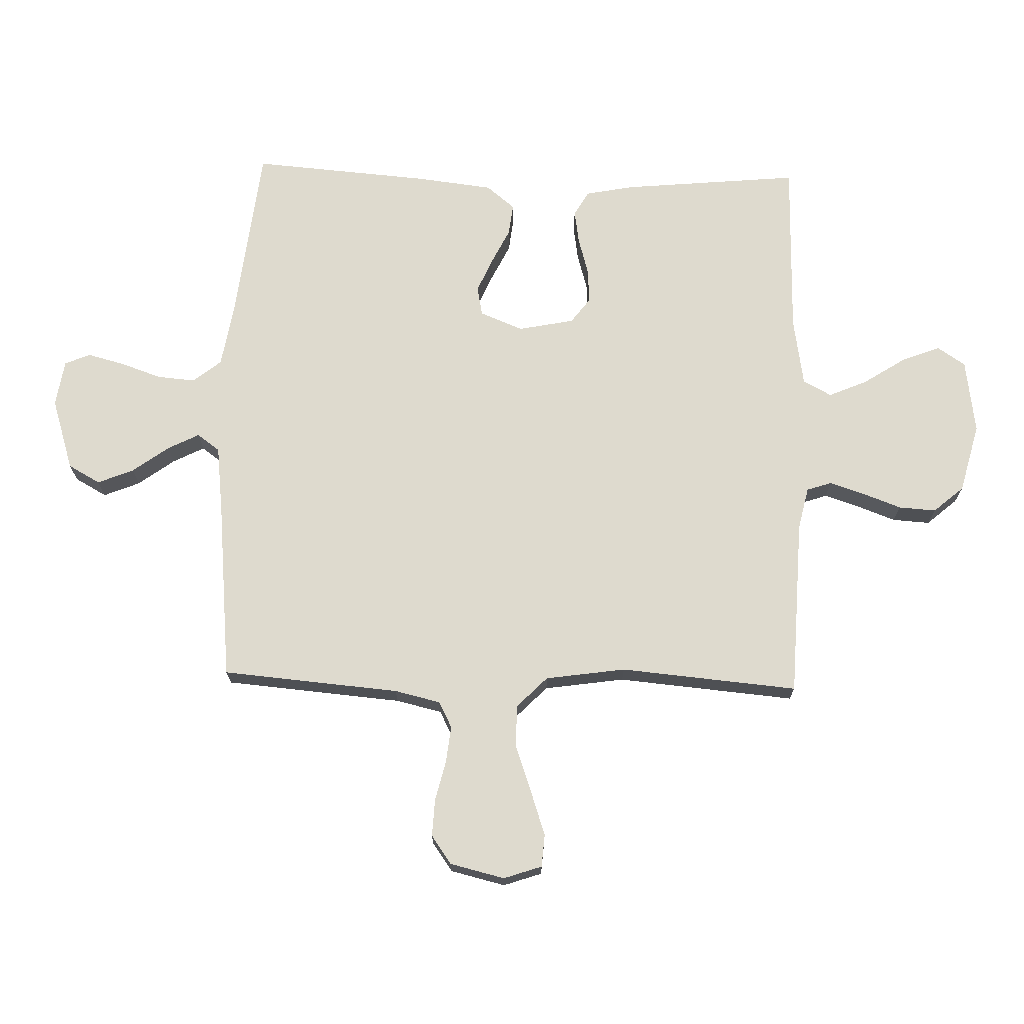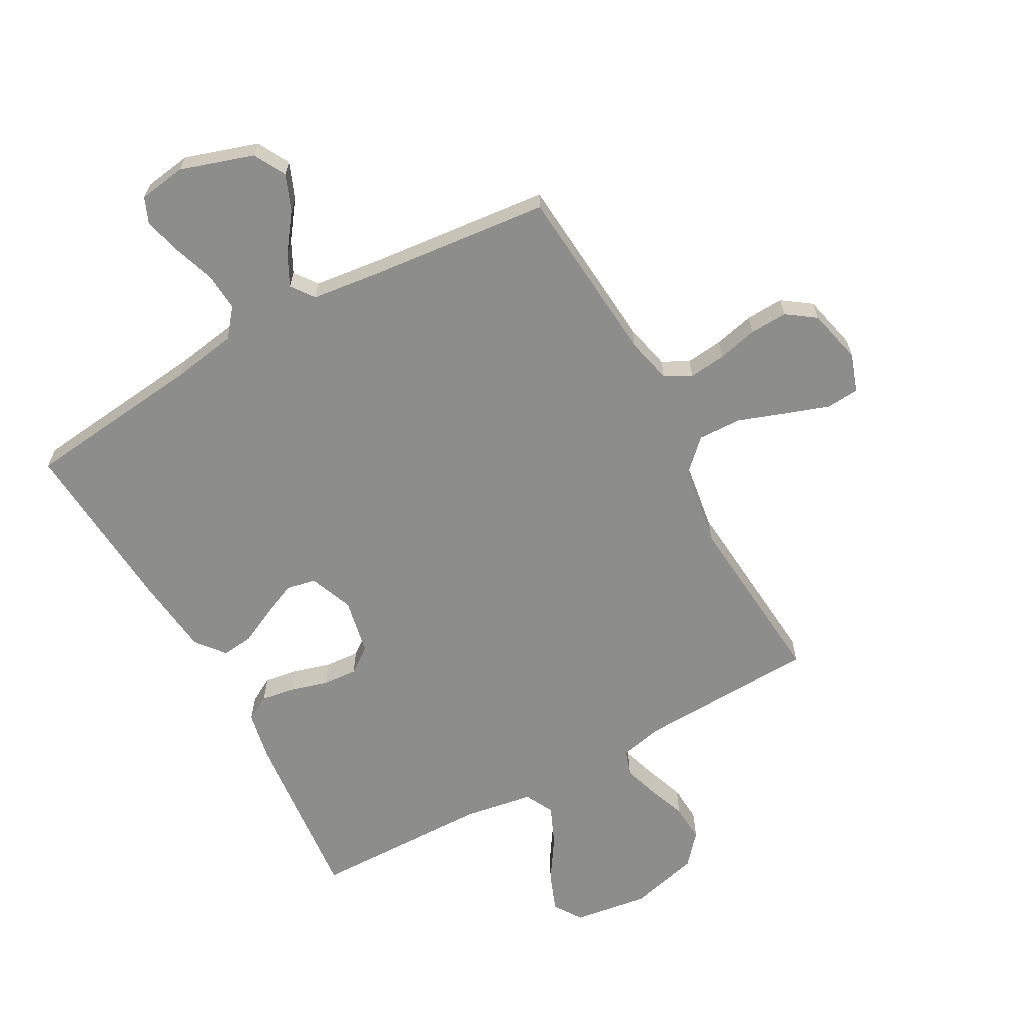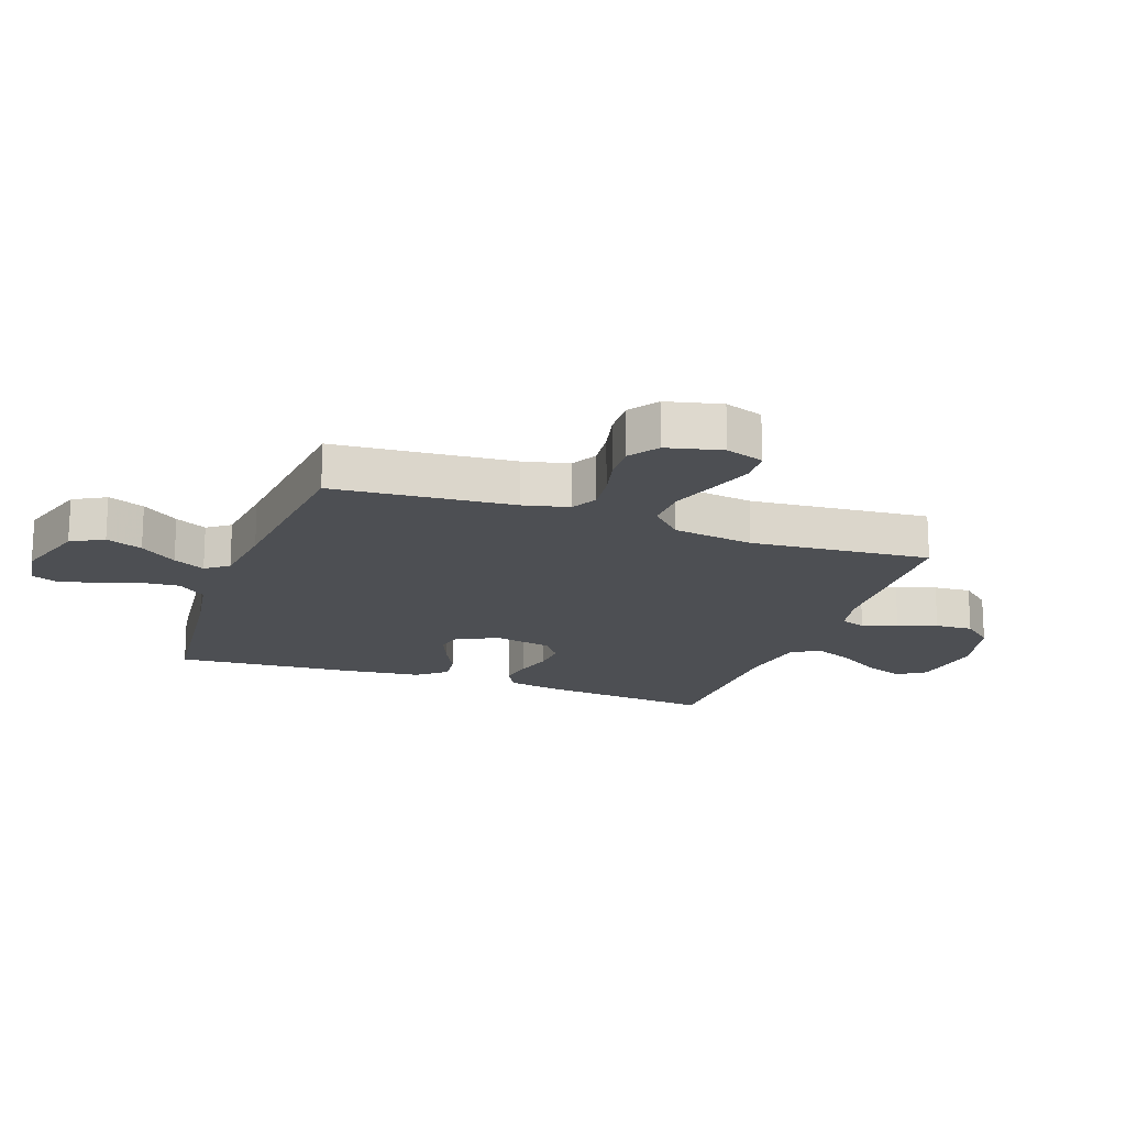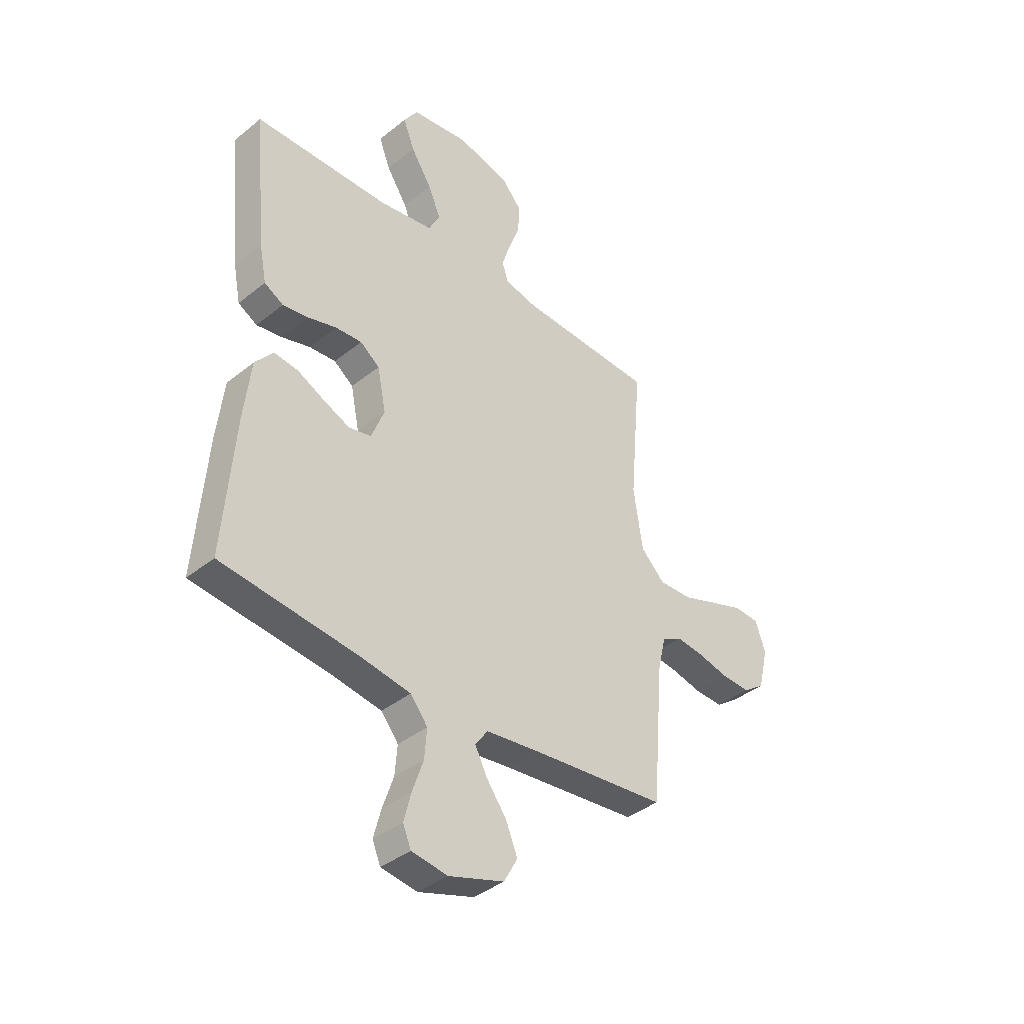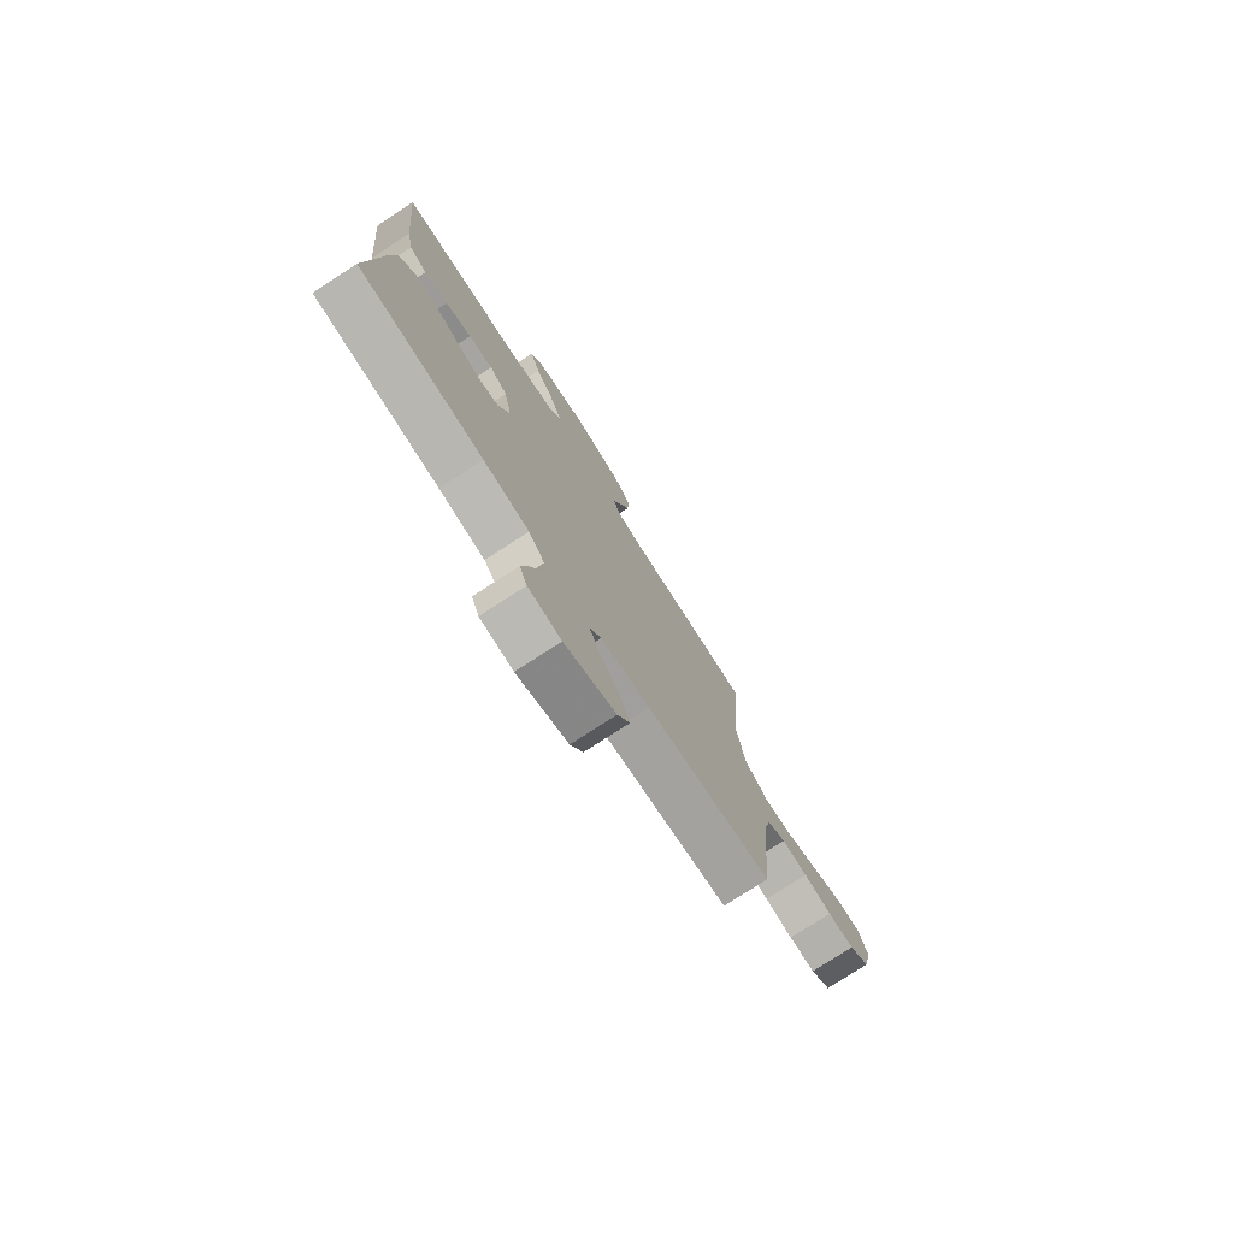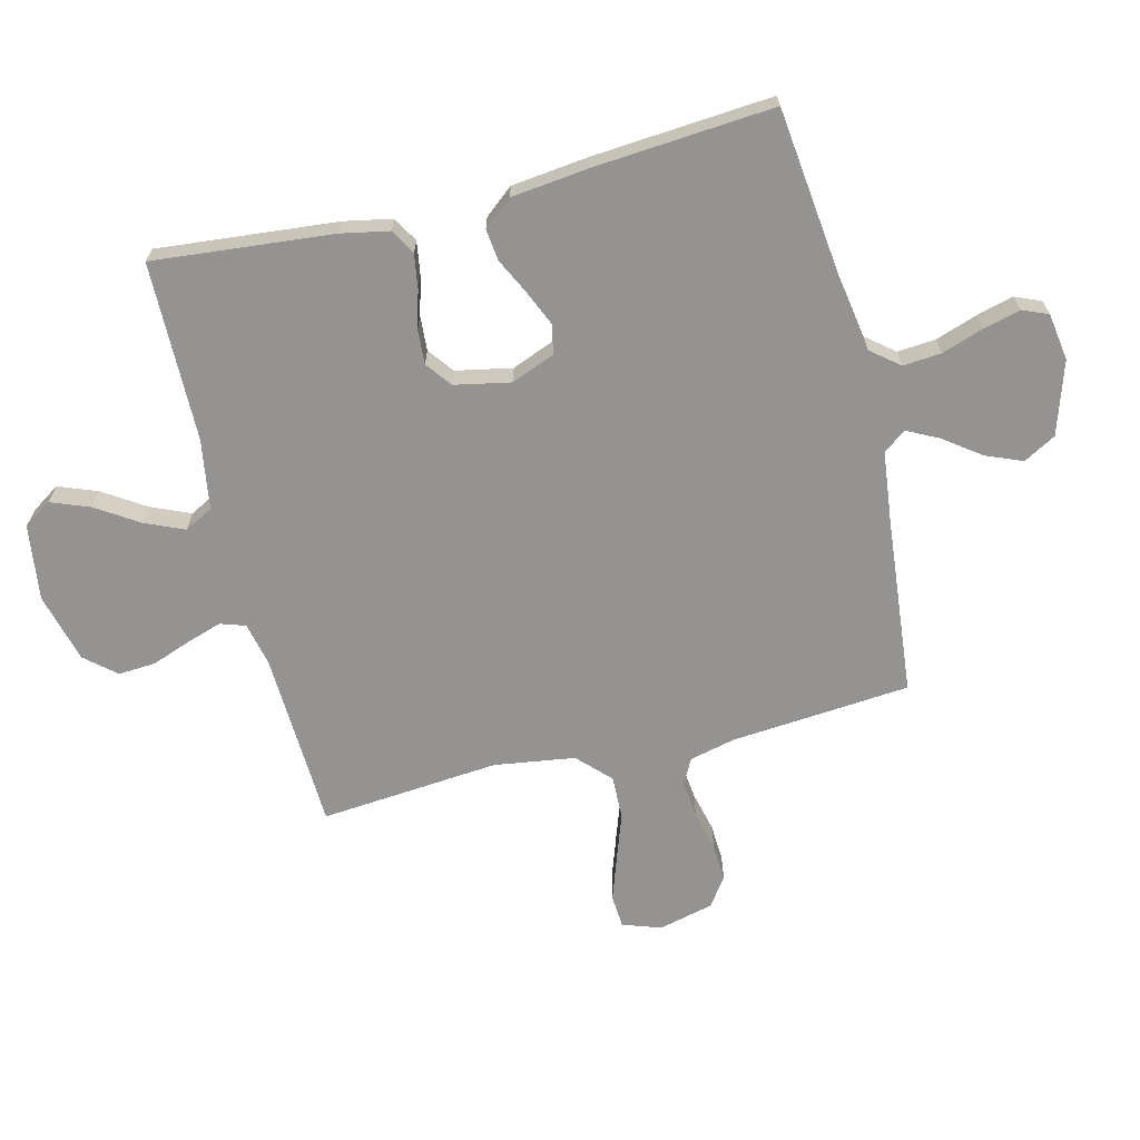
<metadata>
{"format":"obj","ext":"obj","renderer":"f3d","projection":"perspective","resolution":1024,"background":"white","views":[{"elev":71.1,"azim":-88.3,"up":"+Y"},{"elev":-64.5,"azim":-151.2,"up":"+Y"},{"elev":-17.7,"azim":-109.6,"up":"+Y"},{"elev":-38.9,"azim":135.2,"up":"+Z"},{"elev":-76.9,"azim":122.9,"up":"+Z"},{"elev":-66.8,"azim":104.0,"up":"+Y"}]}
</metadata>
<code>
v -0.5 0.07 -0.5
v -0.525 0.07 -0.2
v -0.543 0.07 -0.123
v -0.587 0.07 -0.1
v -0.649 0.07 -0.107
v -0.716 0.07 -0.123
v -0.779 0.07 -0.126
v -0.827 0.07 -0.092
v -0.849 0.07 0
v -0.827 0.07 0.064
v -0.772 0.07 0.068
v -0.699 0.07 0.043
v -0.62 0.07 0.015
v -0.547 0.07 0.013
v -0.494 0.07 0.065
v -0.474 0.07 0.2
v -0.5 0.07 0.5
v -0.2 0.07 0.512
v -0.128 0.07 0.528
v -0.114 0.07 0.57
v -0.133 0.07 0.629
v -0.157 0.07 0.694
v -0.161 0.07 0.757
v -0.117 0.07 0.808
v 0 0.07 0.838
v 0.126 0.07 0.82
v 0.157 0.07 0.773
v 0.132 0.07 0.708
v 0.086 0.07 0.637
v 0.058 0.07 0.572
v 0.083 0.07 0.524
v 0.2 0.07 0.505
v 0.5 0.07 0.5
v 0.471 0.07 0.2
v 0.455 0.07 0.119
v 0.413 0.07 0.095
v 0.356 0.07 0.104
v 0.293 0.07 0.122
v 0.235 0.07 0.126
v 0.192 0.07 0.094
v 0.173 0.07 0
v 0.202 0.07 -0.073
v 0.251 0.07 -0.083
v 0.309 0.07 -0.058
v 0.37 0.07 -0.028
v 0.423 0.07 -0.022
v 0.462 0.07 -0.07
v 0.477 0.07 -0.2
v 0.5 0.07 -0.5
v 0.2 0.07 -0.534
v 0.09 0.07 -0.552
v 0.052 0.07 -0.599
v 0.057 0.07 -0.663
v 0.081 0.07 -0.733
v 0.097 0.07 -0.795
v 0.079 0.07 -0.838
v 0 0.07 -0.85
v -0.122 0.07 -0.811
v -0.152 0.07 -0.757
v -0.127 0.07 -0.696
v -0.082 0.07 -0.635
v -0.055 0.07 -0.582
v -0.083 0.07 -0.544
v -0.2 0.07 -0.53
v -0.5 0 -0.5
v -0.525 0 -0.2
v -0.543 0 -0.123
v -0.587 0 -0.1
v -0.649 0 -0.107
v -0.716 0 -0.123
v -0.779 0 -0.126
v -0.827 0 -0.092
v -0.849 0 0
v -0.827 0 0.064
v -0.772 0 0.068
v -0.699 0 0.043
v -0.62 0 0.015
v -0.547 0 0.013
v -0.494 0 0.065
v -0.474 0 0.2
v -0.5 0 0.5
v -0.2 0 0.512
v -0.128 0 0.528
v -0.114 0 0.57
v -0.133 0 0.629
v -0.157 0 0.694
v -0.161 0 0.757
v -0.117 0 0.808
v 0 0 0.838
v 0.126 0 0.82
v 0.157 0 0.773
v 0.132 0 0.708
v 0.086 0 0.637
v 0.058 0 0.572
v 0.083 0 0.524
v 0.2 0 0.505
v 0.5 0 0.5
v 0.471 0 0.2
v 0.455 0 0.119
v 0.413 0 0.095
v 0.356 0 0.104
v 0.293 0 0.122
v 0.235 0 0.126
v 0.192 0 0.094
v 0.173 0 0
v 0.202 0 -0.073
v 0.251 0 -0.083
v 0.309 0 -0.058
v 0.37 0 -0.028
v 0.423 0 -0.022
v 0.462 0 -0.07
v 0.477 0 -0.2
v 0.5 0 -0.5
v 0.2 0 -0.534
v 0.09 0 -0.552
v 0.052 0 -0.599
v 0.057 0 -0.663
v 0.081 0 -0.733
v 0.097 0 -0.795
v 0.079 0 -0.838
v 0 0 -0.85
v -0.122 0 -0.811
v -0.152 0 -0.757
v -0.127 0 -0.696
v -0.082 0 -0.635
v -0.055 0 -0.582
v -0.083 0 -0.544
v -0.2 0 -0.53
f 58 59 60 61
f 58 61 62
f 57 58 62
f 56 57 62
f 53 54 55 56
f 53 56 62
f 52 53 62 63
f 47 48 49 50
f 47 50 51
f 44 45 46 47
f 43 44 47 51
f 42 43 51 52
f 35 36 37 38
f 35 38 39
f 32 33 34 35
f 31 32 35 39
f 30 31 39 40
f 26 27 28 29
f 26 29 30
f 25 26 30
f 24 25 30
f 21 22 23 24
f 20 21 24 30
f 19 20 30 40
f 16 17 18
f 15 16 18 19
f 10 11 12 13
f 8 9 10 13
f 8 13 14
f 5 6 7 8
f 4 5 8 14
f 3 4 14 15
f 64 1 2
f 63 64 2 3
f 41 42 52 63
f 19 40 41 63
f 3 15 19 63
f 125 124 123 122
f 126 125 122
f 126 122 121
f 126 121 120
f 120 119 118 117
f 126 120 117
f 127 126 117 116
f 114 113 112 111
f 115 114 111
f 111 110 109 108
f 115 111 108 107
f 116 115 107 106
f 102 101 100 99
f 103 102 99
f 99 98 97 96
f 103 99 96 95
f 104 103 95 94
f 93 92 91 90
f 94 93 90
f 94 90 89
f 94 89 88
f 88 87 86 85
f 94 88 85 84
f 104 94 84 83
f 82 81 80
f 83 82 80 79
f 77 76 75 74
f 77 74 73 72
f 78 77 72
f 72 71 70 69
f 78 72 69 68
f 79 78 68 67
f 66 65 128
f 67 66 128 127
f 127 116 106 105
f 127 105 104 83
f 127 83 79 67
f 1 65 66 2
f 2 66 67 3
f 3 67 68 4
f 4 68 69 5
f 5 69 70 6
f 6 70 71 7
f 7 71 72 8
f 8 72 73 9
f 9 73 74 10
f 10 74 75 11
f 11 75 76 12
f 12 76 77 13
f 13 77 78 14
f 14 78 79 15
f 15 79 80 16
f 16 80 81 17
f 17 81 82 18
f 18 82 83 19
f 19 83 84 20
f 20 84 85 21
f 21 85 86 22
f 22 86 87 23
f 23 87 88 24
f 24 88 89 25
f 25 89 90 26
f 26 90 91 27
f 27 91 92 28
f 28 92 93 29
f 29 93 94 30
f 30 94 95 31
f 31 95 96 32
f 32 96 97 33
f 33 97 98 34
f 34 98 99 35
f 35 99 100 36
f 36 100 101 37
f 37 101 102 38
f 38 102 103 39
f 39 103 104 40
f 40 104 105 41
f 41 105 106 42
f 42 106 107 43
f 43 107 108 44
f 44 108 109 45
f 45 109 110 46
f 46 110 111 47
f 47 111 112 48
f 48 112 113 49
f 49 113 114 50
f 50 114 115 51
f 51 115 116 52
f 52 116 117 53
f 53 117 118 54
f 54 118 119 55
f 55 119 120 56
f 56 120 121 57
f 57 121 122 58
f 58 122 123 59
f 59 123 124 60
f 60 124 125 61
f 61 125 126 62
f 62 126 127 63
f 63 127 128 64
f 64 128 65 1

</code>
